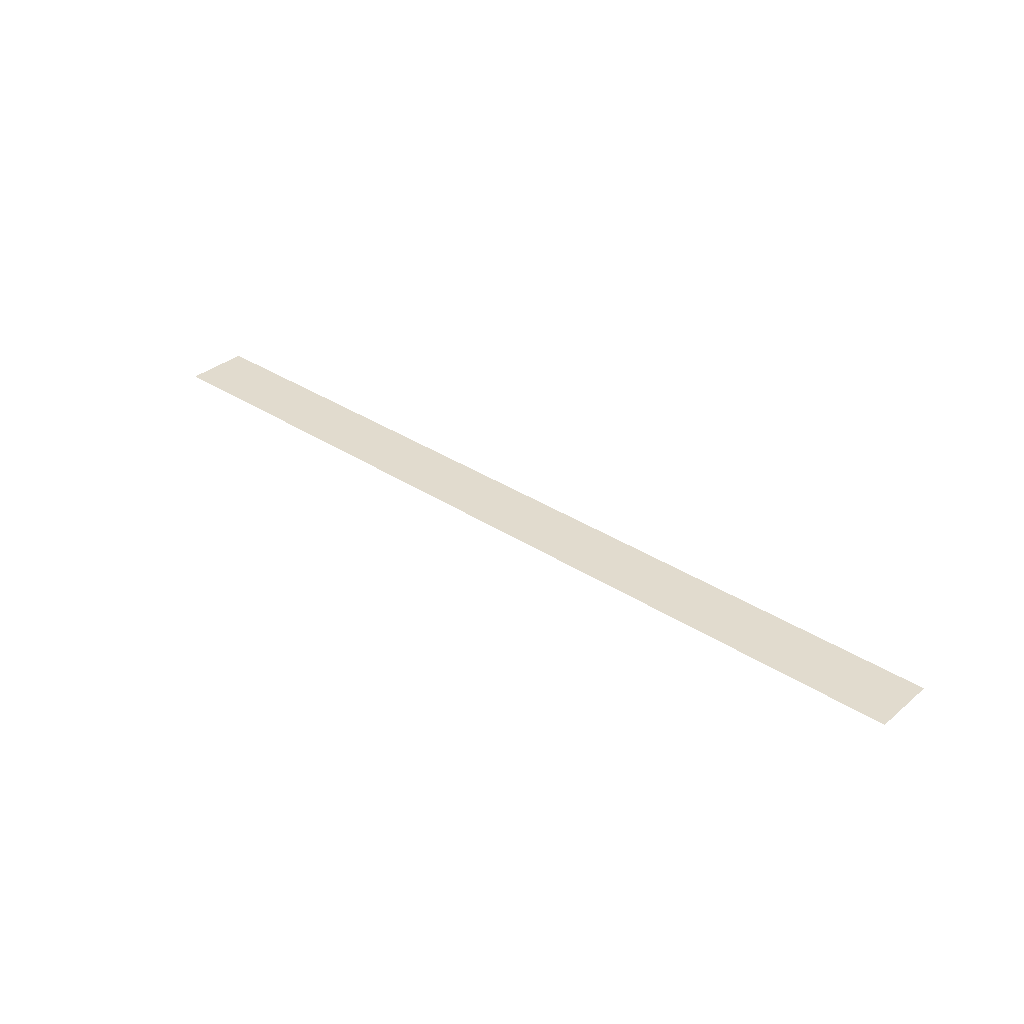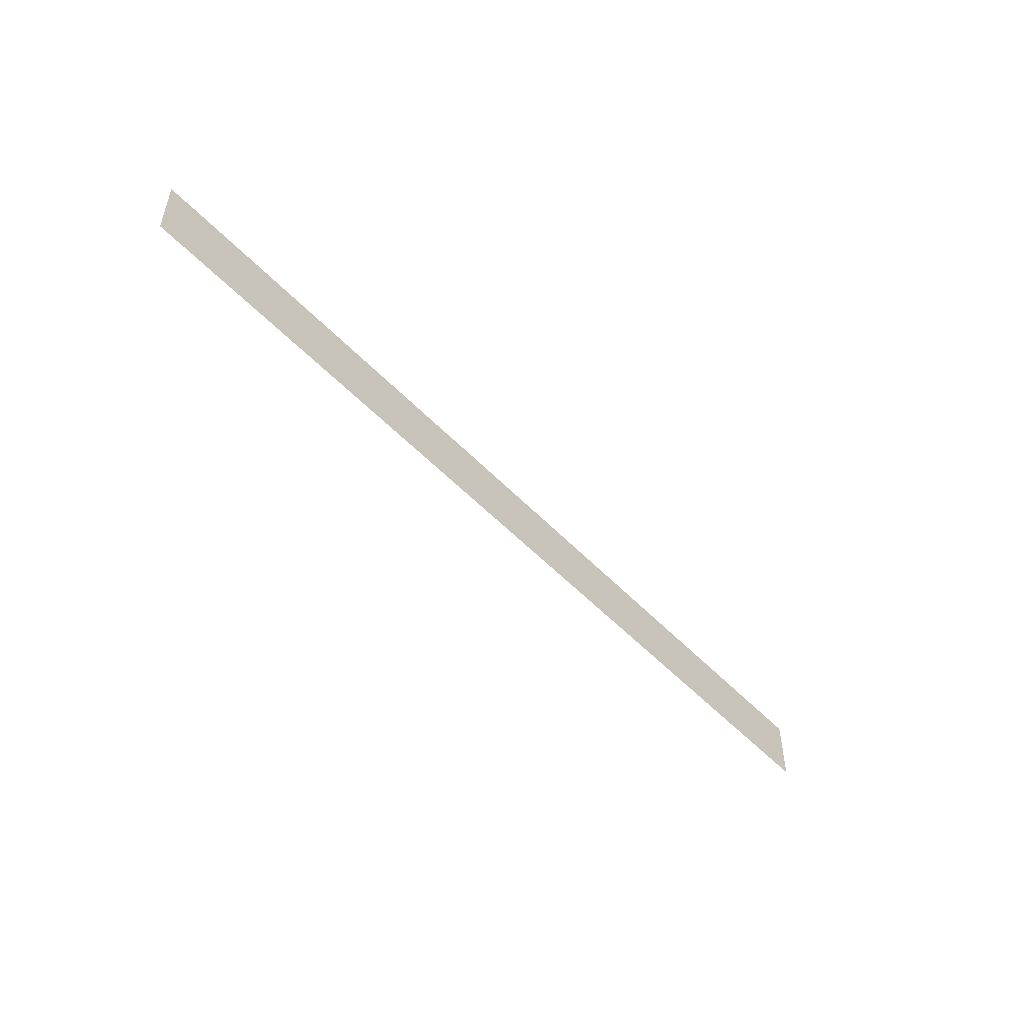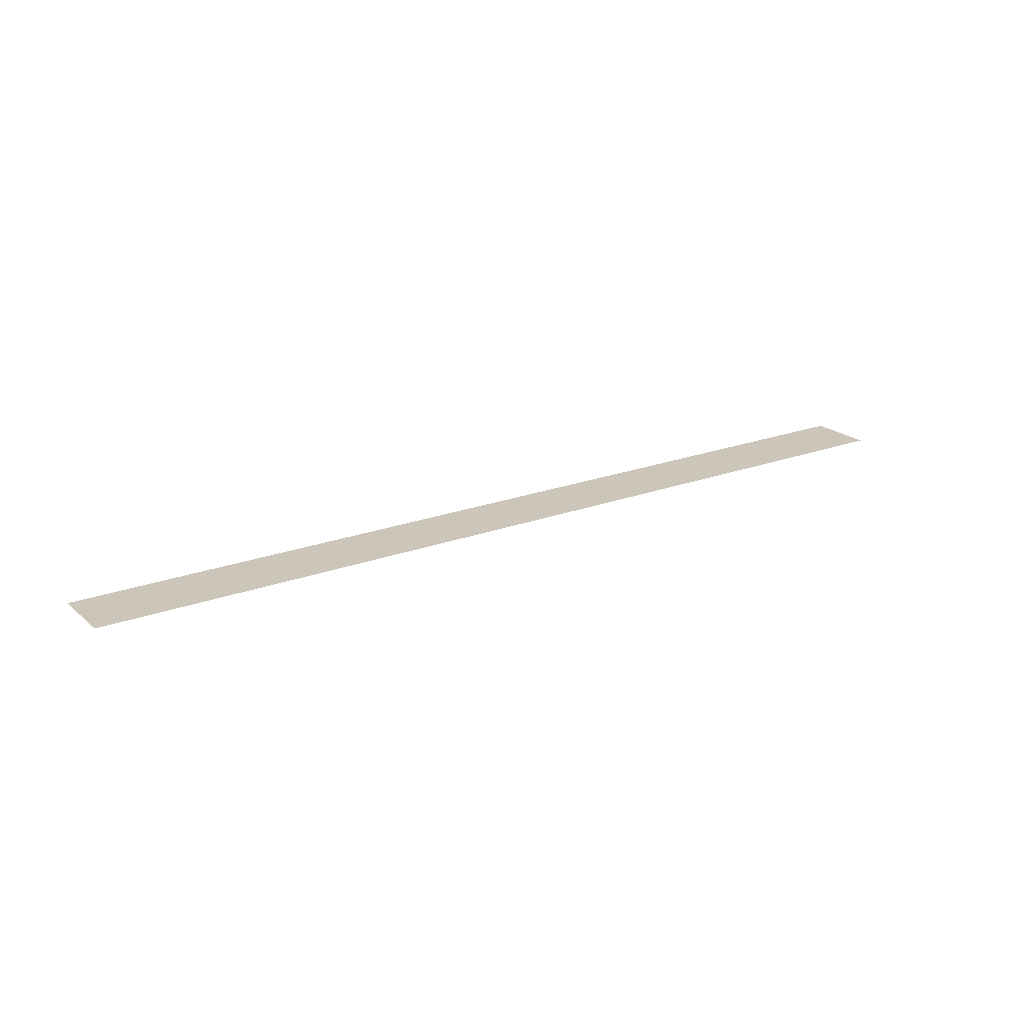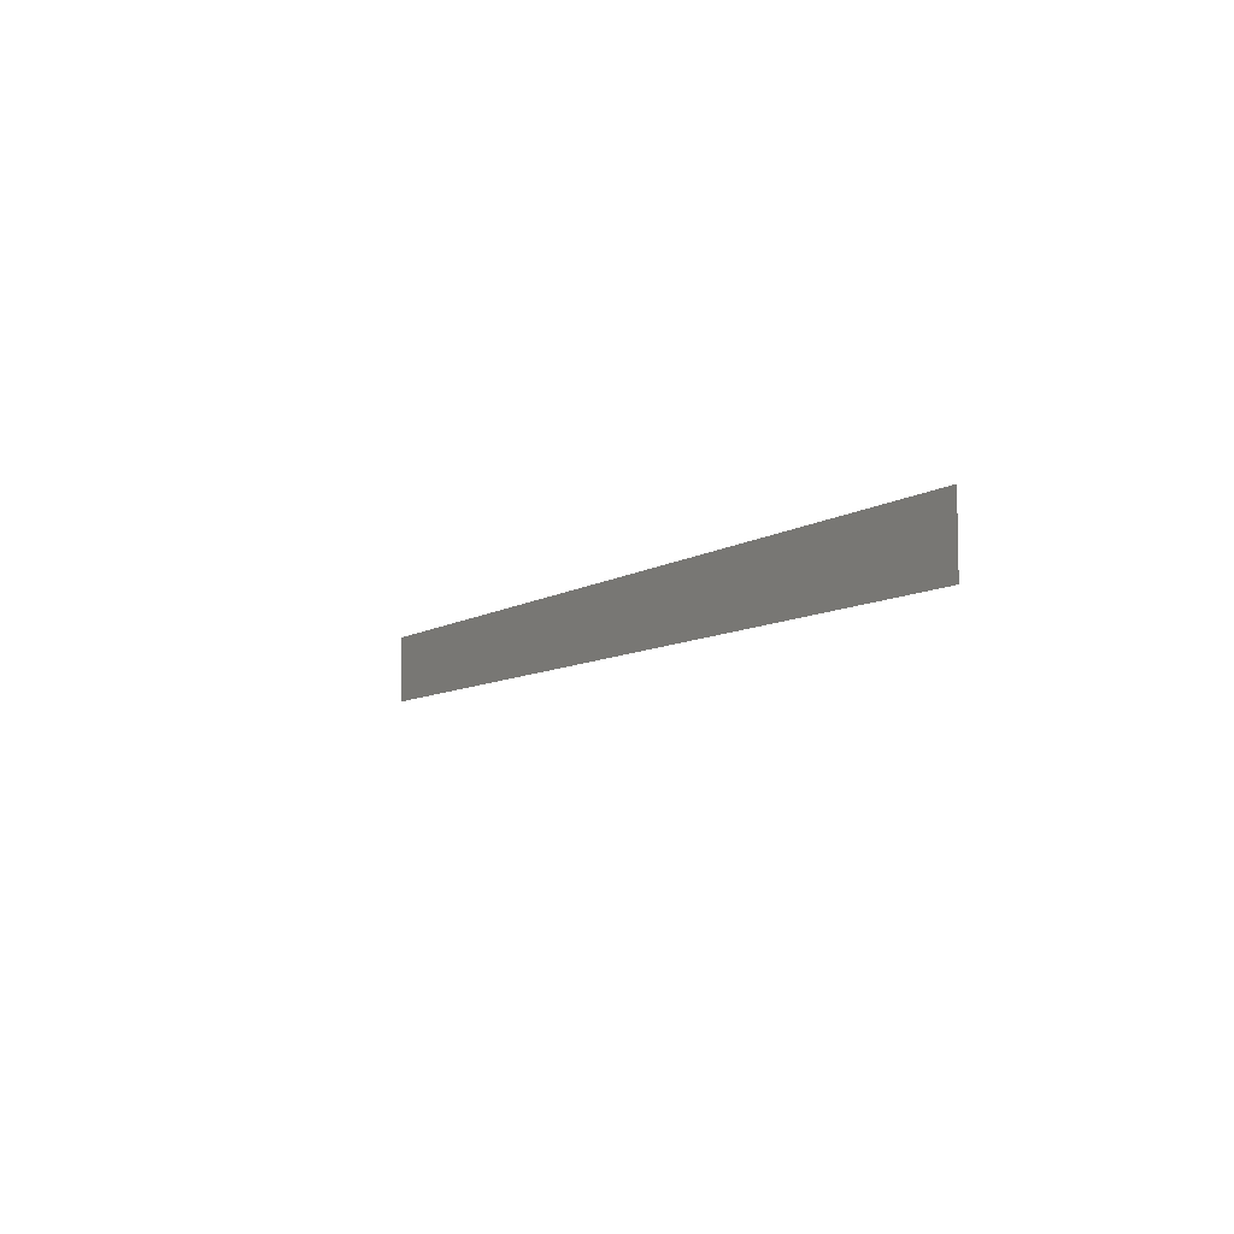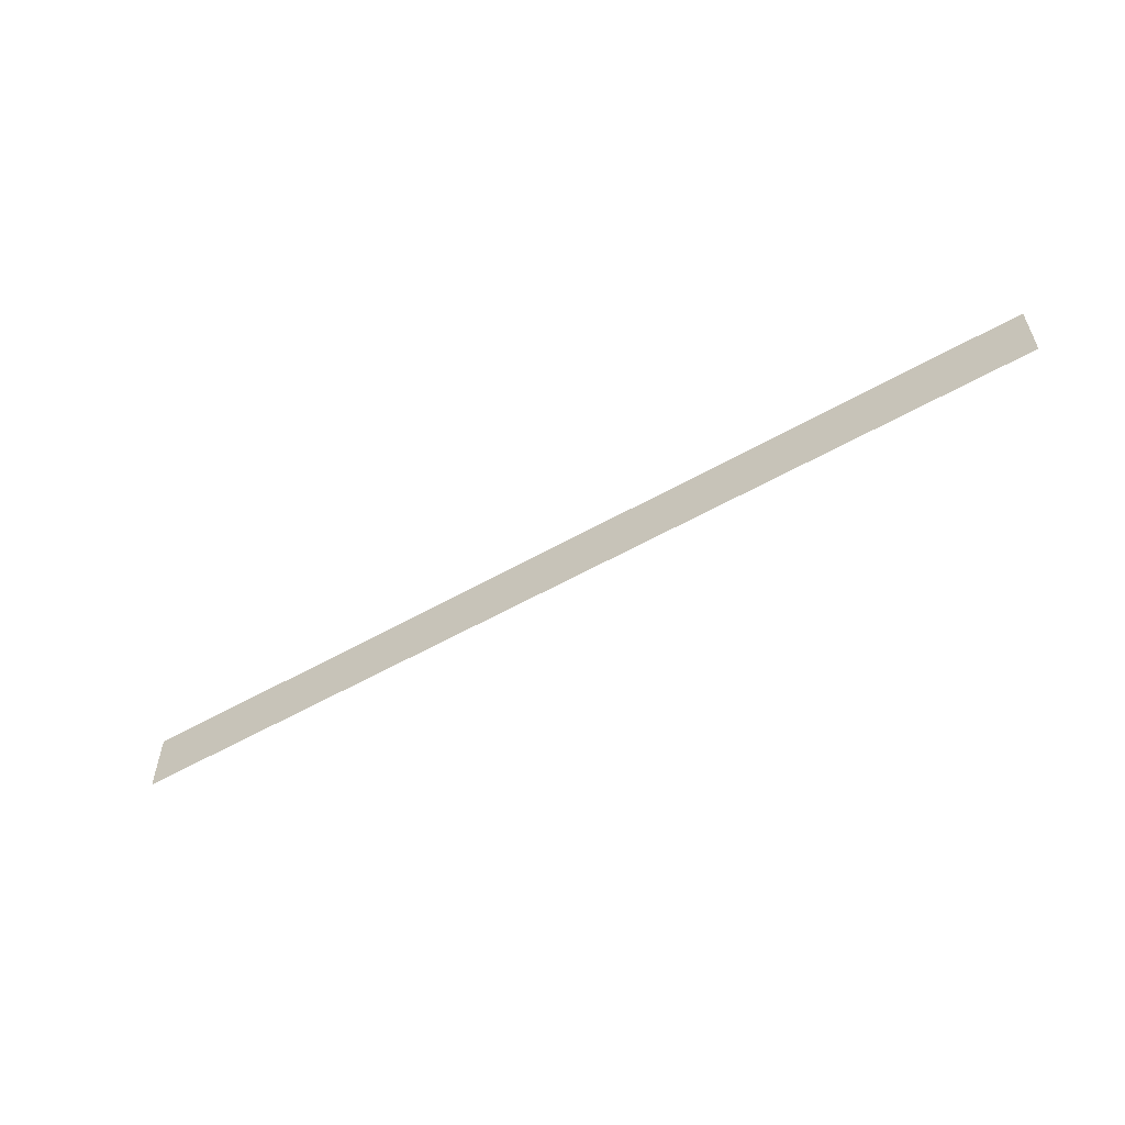
<metadata>
{"format":"obj","ext":"obj","renderer":"f3d","projection":"perspective","resolution":1024,"background":"white","views":[{"elev":33.9,"azim":41.6,"up":"+Z"},{"elev":-50.9,"azim":131.4,"up":"+Y"},{"elev":20.8,"azim":-34.1,"up":"+Z"},{"elev":-7.6,"azim":61.5,"up":"+Y"},{"elev":-56.5,"azim":-149.3,"up":"+Y"}]}
</metadata>
<code>
v -100 100 0
v -100 7.1 0
v 1200 100 0
v 1200 7.1 0
g g1
f 1 2 4 3
g g2
g g3
g g4

</code>
